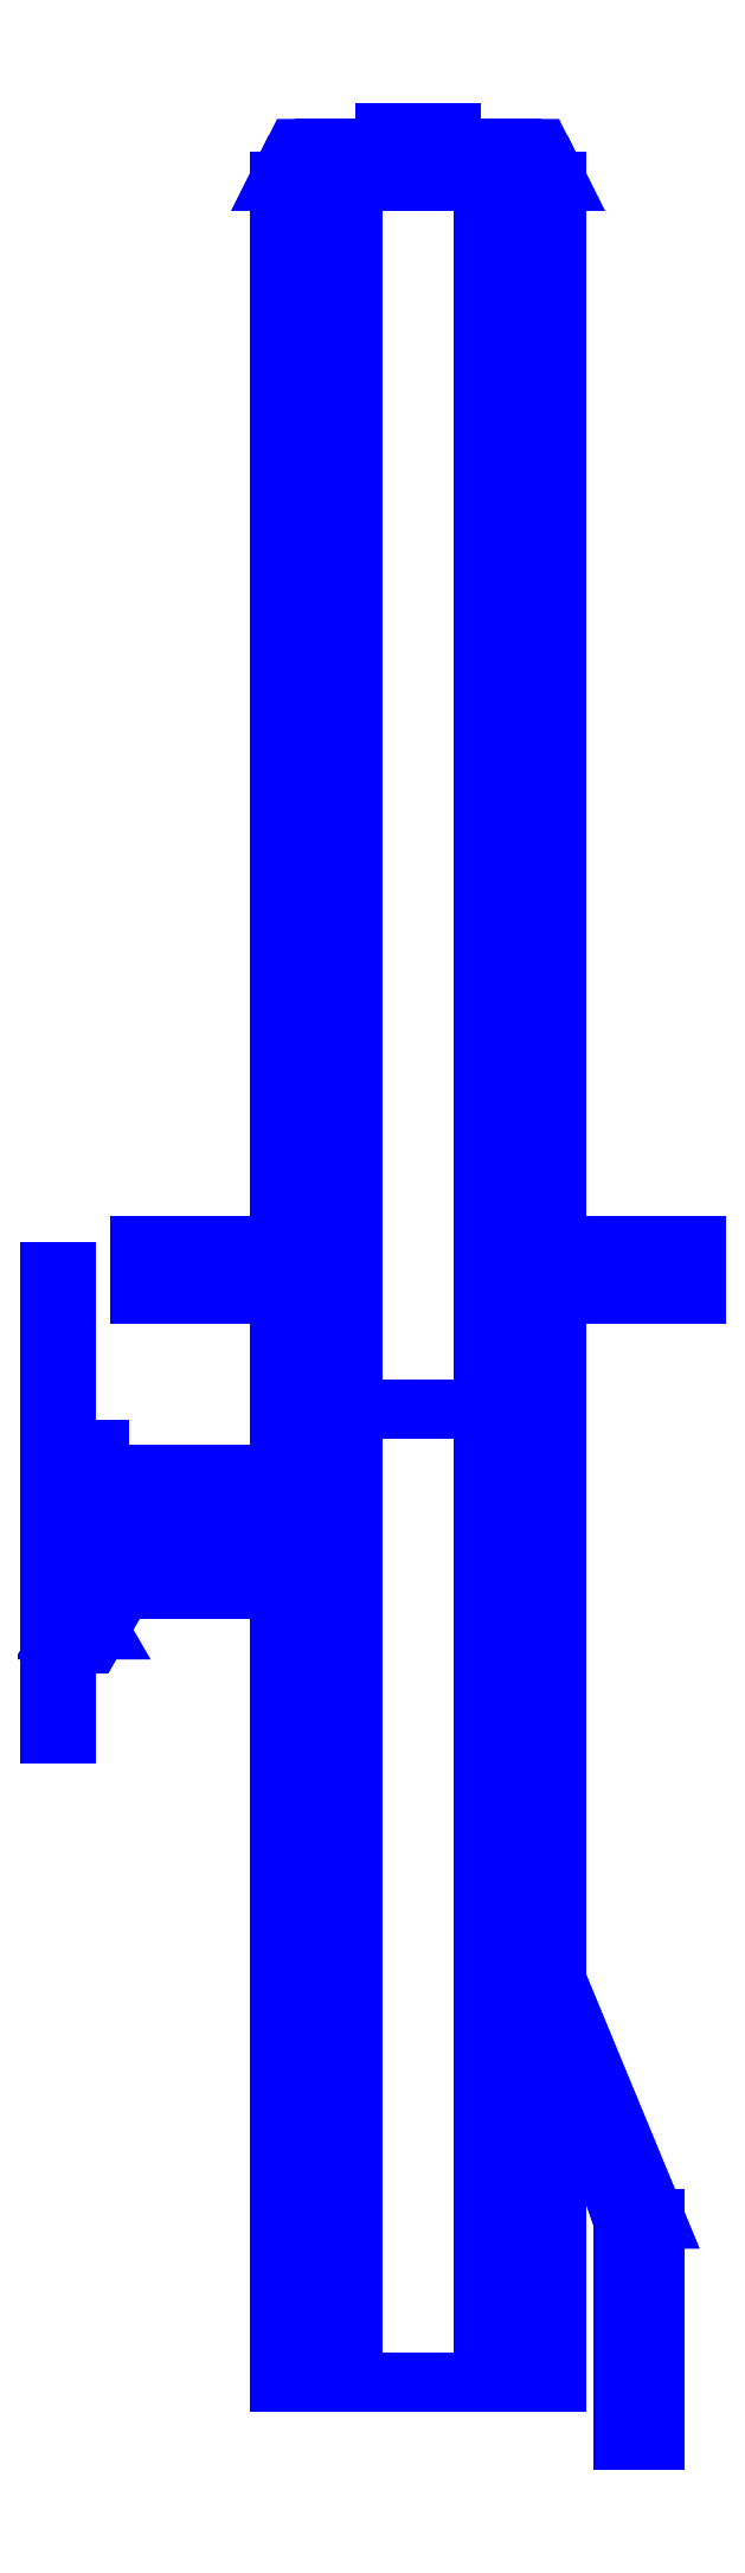
<metadata>
{"format":"dxf","ext":"dxf","renderer":"ezdxf+matplotlib","layout":"modelspace","background":"white","min_lineweight":24,"dpi":150}
</metadata>
<code>
0
SECTION
2
ENTITIES
0
3DFACE
8
SLEEVE
10
-0.08
20
1.33
30
0.04
11
-0.08
21
-0.17
31
0.04
12
0.08
22
-0.17
32
0.04
13
0.08
23
1.33
33
0.04
0
3DFACE
8
SLEEVE
10
-0.08
20
-0.17
30
0.04
11
-0.08
21
-0.17
31
-0.13
12
0.08
22
-0.17
32
-0.13
13
0.08
23
-0.17
33
0.04
0
3DFACE
8
SLEEVE
10
0.08
20
1.33
30
-0.16
11
0.08
21
-0.17
31
-0.16
12
-0.08
22
-0.17
32
-0.16
13
-0.08
23
1.33
33
-0.16
0
3DFACE
8
SLEEVE
10
-0.15
20
-1.36
30
0.11
11
-0.15
21
-1.36
31
-0.07
12
-0.15
22
-0.17
32
-0.07
13
-0.15
23
-0.17
33
0.11
0
3DFACE
8
SLEEVE
10
-0.17
20
-1.36
30
0.11
11
-0.17
21
-1.36
31
-0.09
12
-0.15
22
-1.36
32
-0.07
13
-0.15
23
-1.36
33
0.11
0
3DFACE
8
SLEEVE
10
-0.17
20
-0.17
30
-0.09
11
-0.17
21
-1.36
31
-0.09
12
-0.17
22
-1.36
32
0.11
13
-0.17
23
-0.17
33
0.11
0
3DFACE
8
SLEEVE
10
-0.17
20
-0.17
30
0.11
11
-0.17
21
-1.36
31
0.11
12
-0.15
22
-1.36
32
0.11
13
-0.15
23
-0.17
33
0.11
0
3DFACE
8
SLEEVE
10
-0.17
20
-0.03
30
0
11
-0.17
21
-0.015
31
0.02598
12
-0.34
22
-0.015
32
0.02598
13
-0.34
23
-0.03
33
0
0
3DFACE
8
SLEEVE
10
-0.17
20
-0.015
30
0.02598
11
-0.17
21
0.015
31
0.02598
12
-0.34
22
0.015
32
0.02598
13
-0.34
23
-0.015
33
0.02598
0
3DFACE
8
SLEEVE
10
-0.17
20
0.015
30
0.02598
11
-0.17
21
0.03
31
0
12
-0.34
22
0.03
32
0
13
-0.34
23
0.015
33
0.02598
0
3DFACE
8
SLEEVE
10
-0.17
20
0.03
30
0
11
-0.17
21
0.015
31
-0.02598
12
-0.34
22
0.015
32
-0.02598
13
-0.34
23
0.03
33
0
0
3DFACE
8
SLEEVE
10
-0.17
20
0.015
30
-0.02598
11
-0.17
21
-0.015
31
-0.02598
12
-0.34
22
-0.015
32
-0.02598
13
-0.34
23
0.015
33
-0.02598
0
3DFACE
8
SLEEVE
10
-0.17
20
-0.015
30
-0.02598
11
-0.17
21
-0.03
31
0
12
-0.34
22
-0.03
32
0
13
-0.34
23
-0.015
33
-0.02598
0
3DFACE
8
SLEEVE
10
-0.34
20
-0.015
30
0.02598
11
-0.34
21
0.015
31
0.02598
12
-0.34
22
0.03
32
0
13
-0.34
23
-0.03
33
0
0
3DFACE
8
SLEEVE
10
-0.34
20
-0.03
30
0
11
-0.34
21
0.03
31
0
12
-0.34
22
0.015
32
-0.02598
13
-0.34
23
-0.015
33
-0.02598
0
3DFACE
8
SLEEVE
10
0.34
20
-0.015
30
-0.02598
11
0.34
21
0.015
31
-0.02598
12
0.34
22
0.03
32
0
13
0.34
23
-0.03
33
0
0
3DFACE
8
SLEEVE
10
0.17
20
0.015
30
-0.02598
11
0.17
21
0.03
31
0
12
0.34
22
0.03
32
0
13
0.34
23
0.015
33
-0.02598
0
3DFACE
8
SLEEVE
10
0.17
20
-0.03
30
0
11
0.17
21
-0.015
31
-0.02598
12
0.34
22
-0.015
32
-0.02598
13
0.34
23
-0.03
33
0
0
3DFACE
8
SLEEVE
10
0.34
20
-0.03
30
0
11
0.34
21
0.03
31
0
12
0.34
22
0.015
32
0.02598
13
0.34
23
-0.015
33
0.02598
0
3DFACE
8
SLEEVE
10
0.17
20
-0.015
30
0.02598
11
0.17
21
-0.03
31
0
12
0.34
22
-0.03
32
0
13
0.34
23
-0.015
33
0.02598
0
3DFACE
8
SLEEVE
10
0.17
20
0.015
30
0.02598
11
0.17
21
-0.015
31
0.02598
12
0.34
22
-0.015
32
0.02598
13
0.34
23
0.015
33
0.02598
0
3DFACE
8
SLEEVE
10
0.17
20
0.03
30
0
11
0.17
21
0.015
31
0.02598
12
0.34
22
0.015
32
0.02598
13
0.34
23
0.03
33
0
0
3DFACE
8
SLEEVE
10
0.17
20
-0.015
30
-0.02598
11
0.17
21
0.015
31
-0.02598
12
0.34
22
0.015
32
-0.02598
13
0.34
23
-0.015
33
-0.02598
0
3DFACE
8
SLEEVE
10
-0.15
20
-1.36
30
-0.07
11
-0.08
21
-1.36
31
-0.13
12
-0.08
22
-0.17
32
-0.13
13
-0.15
23
-0.17
33
-0.07
0
3DFACE
8
SLEEVE
10
-0.17
20
-1.36
30
-0.09
11
-0.08
21
-1.36
31
-0.16
12
-0.08
22
-1.36
32
-0.13
13
-0.15
23
-1.36
33
-0.07
0
3DFACE
8
SLEEVE
10
-0.08
20
-0.17
30
-0.16
11
-0.08
21
-1.36
31
-0.16
12
-0.17
22
-1.36
32
-0.09
13
-0.17
23
-0.17
33
-0.09
0
3DFACE
8
SLEEVE
10
0.15
20
-1.36
30
0.11
11
0.15
21
-1.36
31
-0.07
12
0.17
22
-1.36
32
-0.09
13
0.17
23
-1.36
33
0.11
0
3DFACE
8
SLEEVE
10
0.17
20
-1.36
30
0.11
11
0.17
21
-1.36
31
-0.09
12
0.17
22
-0.17
32
-0.09
13
0.17
23
-0.17
33
0.11
0
3DFACE
8
SLEEVE
10
0.15
20
-0.17
30
-0.07
11
0.15
21
-1.36
31
-0.07
12
0.15
22
-1.36
32
0.11
13
0.15
23
-0.17
33
0.11
0
3DFACE
8
SLEEVE
10
0.15
20
-0.17
30
0.11
11
0.15
21
-1.36
31
0.11
12
0.17
22
-1.36
32
0.11
13
0.17
23
-0.17
33
0.11
0
3DFACE
8
SLEEVE
10
0.08
20
-1.36
30
-0.13
11
0.15
21
-1.36
31
-0.07
12
0.15
22
-0.17
32
-0.07
13
0.08
23
-0.17
33
-0.13
0
3DFACE
8
SLEEVE
10
0.08
20
-1.36
30
-0.16
11
0.17
21
-1.36
31
-0.09
12
0.15
22
-1.36
32
-0.07
13
0.08
23
-1.36
33
-0.13
0
3DFACE
8
SLEEVE
10
0.17
20
-0.17
30
-0.09
11
0.17
21
-1.36
31
-0.09
12
0.08
22
-1.36
32
-0.16
13
0.08
23
-0.17
33
-0.16
0
3DFACE
8
SLEEVE
10
-0.08
20
-1.36
30
-0.13
11
0.08
21
-1.36
31
-0.13
12
0.08
22
-0.17
32
-0.13
13
-0.08
23
-0.17
33
-0.13
0
3DFACE
8
SLEEVE
10
-0.08
20
-1.36
30
-0.16
11
0.08
21
-1.36
31
-0.16
12
0.08
22
-1.36
32
-0.13
13
-0.08
23
-1.36
33
-0.13
0
3DFACE
8
SLEEVE
10
0.08
20
-0.17
30
-0.16
11
0.08
21
-1.36
31
-0.16
12
-0.08
22
-1.36
32
-0.16
13
-0.08
23
-0.17
33
-0.16
0
3DFACE
8
SLEEVE
10
-0.13
20
1.33
30
0.11
11
-0.13
21
1.33
31
0.04
12
-0.17
22
1.33
32
0.04
13
-0.17
23
1.33
33
0.11
0
3DFACE
8
SLEEVE
10
-0.15
20
-0.17
30
0.11
11
-0.15
21
-0.17
31
-0.07
12
-0.13
22
-0.17
32
-0.08714
13
-0.13
23
-0.17
33
0.11
0
3DFACE
8
SLEEVE
10
-0.17
20
1.33
30
-0.09
11
-0.17
21
-0.17
31
-0.09
12
-0.17
22
-0.17
32
0.11
13
-0.17
23
1.33
33
0.11
0
3DFACE
8
SLEEVE
10
-0.13
20
1.33
30
-0.12
11
-0.13
21
-0.17
31
-0.12
12
-0.17
22
-0.17
32
-0.09
13
-0.17
23
1.33
33
-0.09
0
3DFACE
8
SLEEVE
10
-0.17
20
1.33
30
0.11
11
-0.17
21
-0.17
31
0.11
12
-0.13
22
-0.17
32
0.11
13
-0.13
23
1.33
33
0.11
0
3DFACE
8
SLEEVE
10
-0.13
20
-0.17
30
0.11
11
-0.13
21
-0.17
31
-0.12
12
-0.08
22
-0.17
32
-0.16
13
-0.08
23
-0.17
33
0.04
0
3DFACE
8
SLEEVE
10
-0.08
20
1.33
30
0.04
11
-0.08
21
1.33
31
0.04
12
-0.13
22
1.33
32
0.04
13
-0.13
23
1.33
33
0.11
0
3DFACE
8
SLEEVE
10
-0.08
20
1.33
30
-0.16
11
-0.08
21
-0.17
31
-0.16
12
-0.13
22
-0.17
32
-0.12
13
-0.13
23
1.33
33
-0.12
0
3DFACE
8
SLEEVE
10
-0.13
20
1.33
30
0.11
11
-0.13
21
-0.17
31
0.11
12
-0.08
22
-0.17
32
0.04
13
-0.08
23
1.33
33
0.04
0
3DFACE
8
SLEEVE
10
0.08
20
-0.17
30
0.04
11
0.08
21
-0.17
31
-0.16
12
0.13
22
-0.17
32
-0.12
13
0.13
23
-0.17
33
0.11
0
3DFACE
8
SLEEVE
10
0.13
20
1.33
30
0.11
11
0.13
21
1.33
31
0.04
12
0.08
22
1.33
32
0.04
13
0.08
23
1.33
33
0.04
0
3DFACE
8
SLEEVE
10
0.13
20
1.33
30
-0.12
11
0.13
21
-0.17
31
-0.12
12
0.08
22
-0.17
32
-0.16
13
0.08
23
1.33
33
-0.16
0
3DFACE
8
SLEEVE
10
0.08
20
1.33
30
0.04
11
0.08
21
-0.17
31
0.04
12
0.13
22
-0.17
32
0.11
13
0.13
23
1.33
33
0.11
0
3DFACE
8
SLEEVE
10
0.13
20
-0.17
30
0.11
11
0.13
21
-0.17
31
-0.08714
12
0.15
22
-0.17
32
-0.07
13
0.15
23
-0.17
33
0.11
0
3DFACE
8
SLEEVE
10
0.17
20
-0.17
30
0.11
11
0.17
21
-0.17
31
-0.09
12
0.17
22
1.33
32
-0.09
13
0.17
23
1.33
33
0.11
0
3DFACE
8
SLEEVE
10
0.17
20
1.33
30
0.11
11
0.17
21
1.33
31
0.04
12
0.13
22
1.33
32
0.04
13
0.13
23
1.33
33
0.11
0
3DFACE
8
SLEEVE
10
0.17
20
1.33
30
-0.09
11
0.17
21
-0.17
31
-0.09
12
0.13
22
-0.17
32
-0.12
13
0.13
23
1.33
33
-0.12
0
3DFACE
8
SLEEVE
10
0.13
20
1.33
30
0.11
11
0.13
21
-0.17
31
0.11
12
0.17
22
-0.17
32
0.11
13
0.17
23
1.33
33
0.11
0
3DFACE
8
SLEEVE
10
-0.43
20
-0.5672
30
-0.07369
11
-0.43
21
-0.5207
31
0.06712
12
-0.45
22
-0.5207
32
0.06712
13
-0.45
23
-0.5672
33
-0.07369
0
3DFACE
8
SLEEVE
10
-0.43
20
-0.5207
30
0.06712
11
-0.43
21
-0.424
31
0.1794
12
-0.45
22
-0.424
32
0.1794
13
-0.45
23
-0.5207
33
0.06712
0
3DFACE
8
SLEEVE
10
-0.43
20
-0.424
30
0.1794
11
-0.43
21
-0.2916
31
0.2462
12
-0.45
22
-0.2916
32
0.2462
13
-0.45
23
-0.424
33
0.1794
0
3DFACE
8
SLEEVE
10
-0.43
20
-0.2916
30
0.2462
11
-0.43
21
-0.1437
31
0.2572
12
-0.45
22
-0.1437
32
0.2572
13
-0.45
23
-0.2916
33
0.2462
0
3DFACE
8
SLEEVE
10
-0.43
20
-0.1437
30
0.2572
11
-0.43
21
-0.002879
31
0.2107
12
-0.45
22
-0.002879
32
0.2107
13
-0.45
23
-0.1437
33
0.2572
0
3DFACE
8
SLEEVE
10
-0.43
20
-0.5562
30
-0.2216
11
-0.43
21
-0.5672
31
-0.07369
12
-0.45
22
-0.5672
32
-0.07369
13
-0.45
23
-0.5562
33
-0.2216
0
3DFACE
8
SLEEVE
10
-0.45
20
-0.17
30
-0.12
11
-0.45
21
-0.5562
31
-0.2216
12
-0.45
22
-0.5672
32
-0.07369
13
-0.45
23
-0.002879
33
0.2107
0
3DFACE
8
SLEEVE
10
-0.43
20
-0.5672
30
-0.07369
11
-0.43
21
-0.5562
31
-0.2216
12
-0.43
22
-0.17
32
-0.12
13
-0.43
23
-0.002879
33
0.2107
0
3DFACE
8
SLEEVE
10
-0.43
20
-0.002879
30
0.2107
11
-0.43
21
-0.17
31
-0.12
12
-0.45
22
-0.17
32
-0.12
13
-0.45
23
-0.002879
33
0.2107
0
3DFACE
8
SLEEVE
10
-0.43
20
-0.17
30
-0.12
11
-0.43
21
-0.5562
31
-0.2216
12
-0.45
22
-0.5562
32
-0.2216
13
-0.45
23
-0.17
33
-0.12
0
3DFACE
8
SLEEVE
10
-0.45
20
-0.002879
30
0.2107
11
-0.45
21
-0.5672
31
-0.07369
12
-0.45
22
-0.5207
32
0.06712
13
-0.45
23
-0.1437
33
0.2572
0
3DFACE
8
SLEEVE
10
-0.45
20
-0.1437
30
0.2572
11
-0.45
21
-0.5207
31
0.06712
12
-0.45
22
-0.424
32
0.1794
13
-0.45
23
-0.2916
33
0.2462
0
3DFACE
8
SLEEVE
10
-0.43
20
-0.5207
30
0.06712
11
-0.43
21
-0.5672
31
-0.07369
12
-0.43
22
-0.002879
32
0.2107
13
-0.43
23
-0.1437
33
0.2572
0
3DFACE
8
SLEEVE
10
-0.43
20
-0.424
30
0.1794
11
-0.43
21
-0.5207
31
0.06712
12
-0.43
22
-0.1437
32
0.2572
13
-0.43
23
-0.2916
33
0.2462
0
3DFACE
8
SLEEVE
10
-0.17
20
-0.39
30
-0.02
11
-0.17
21
-0.355
31
0.04062
12
-0.43
22
-0.355
32
0.04062
13
-0.43
23
-0.39
33
-0.02
0
3DFACE
8
SLEEVE
10
-0.17
20
-0.355
30
0.04062
11
-0.17
21
-0.285
31
0.04062
12
-0.43
22
-0.285
32
0.04062
13
-0.43
23
-0.355
33
0.04062
0
3DFACE
8
SLEEVE
10
-0.17
20
-0.285
30
0.04062
11
-0.17
21
-0.25
31
-0.02
12
-0.43
22
-0.25
32
-0.02
13
-0.43
23
-0.285
33
0.04062
0
3DFACE
8
SLEEVE
10
-0.17
20
-0.25
30
-0.02
11
-0.17
21
-0.285
31
-0.08062
12
-0.43
22
-0.285
32
-0.08062
13
-0.43
23
-0.25
33
-0.02
0
3DFACE
8
SLEEVE
10
-0.17
20
-0.285
30
-0.08062
11
-0.17
21
-0.355
31
-0.08062
12
-0.43
22
-0.355
32
-0.08062
13
-0.43
23
-0.285
33
-0.08062
0
3DFACE
8
SLEEVE
10
-0.17
20
-0.355
30
-0.08062
11
-0.17
21
-0.39
31
-0.02
12
-0.43
22
-0.39
32
-0.02
13
-0.43
23
-0.355
33
-0.08062
0
3DFACE
8
SLEEVE
10
0.17
20
-0.87
30
-0.06
11
0.17
21
-0.9
31
-0.04
12
0.27
22
-1.16
32
-0.04
13
0.29
23
-1.16
33
-0.06
0
3DFACE
8
SLEEVE
10
0.17
20
-0.9
30
-0.04
11
0.17
21
-0.93
31
-0.06
12
0.25
22
-1.16
32
-0.06
13
0.27
23
-1.16
33
-0.04
0
3DFACE
8
SLEEVE
10
0.17
20
-0.93
30
-0.06
11
0.17
21
-0.9
31
-0.08
12
0.27
22
-1.16
32
-0.08
13
0.25
23
-1.16
33
-0.06
0
3DFACE
8
SLEEVE
10
0.17
20
-0.9
30
-0.08
11
0.17
21
-0.87
31
-0.06
12
0.29
22
-1.16
32
-0.06
13
0.27
23
-1.16
33
-0.08
0
3DFACE
8
SLEEVE
10
0.29
20
-1.16
30
-0.06
11
0.27
21
-1.16
31
-0.04
12
0.27
22
-1.43
32
-0.04
13
0.29
23
-1.43
33
-0.06
0
3DFACE
8
SLEEVE
10
0.27
20
-1.16
30
-0.04
11
0.25
21
-1.16
31
-0.06
12
0.25
22
-1.43
32
-0.06
13
0.27
23
-1.43
33
-0.04
0
3DFACE
8
SLEEVE
10
0.25
20
-1.16
30
-0.06
11
0.27
21
-1.16
31
-0.08
12
0.27
22
-1.43
32
-0.08
13
0.25
23
-1.43
33
-0.06
0
3DFACE
8
SLEEVE
10
0.27
20
-1.16
30
-0.08
11
0.29
21
-1.16
31
-0.06
12
0.29
22
-1.43
32
-0.06
13
0.27
23
-1.43
33
-0.08
0
3DFACE
8
SLEEVE
10
0.27
20
-1.43
30
-0.04
11
0.25
21
-1.43
31
-0.06
12
0.27
22
-1.43
32
-0.08
13
0.29
23
-1.43
33
-0.06
0
3DFACE
8
SLEEVE
10
-0.39
20
-0.22
30
0.14
11
-0.4
21
-0.22
31
0.1573
12
-0.4
22
-0.44
32
0.1573
13
-0.39
23
-0.44
33
0.14
0
3DFACE
8
SLEEVE
10
-0.4
20
-0.22
30
0.1573
11
-0.42
21
-0.22
31
0.1573
12
-0.42
22
-0.44
32
0.1573
13
-0.4
23
-0.44
33
0.1573
0
3DFACE
8
SLEEVE
10
-0.42
20
-0.22
30
0.1573
11
-0.43
21
-0.22
31
0.14
12
-0.43
22
-0.44
32
0.14
13
-0.42
23
-0.44
33
0.1573
0
3DFACE
8
SLEEVE
10
-0.43
20
-0.22
30
0.14
11
-0.42
21
-0.22
31
0.1227
12
-0.42
22
-0.44
32
0.1227
13
-0.43
23
-0.44
33
0.14
0
3DFACE
8
SLEEVE
10
-0.42
20
-0.22
30
0.1227
11
-0.4
21
-0.22
31
0.1227
12
-0.4
22
-0.44
32
0.1227
13
-0.42
23
-0.44
33
0.1227
0
3DFACE
8
SLEEVE
10
-0.4
20
-0.22
30
0.1227
11
-0.39
21
-0.22
31
0.14
12
-0.39
22
-0.44
32
0.14
13
-0.4
23
-0.44
33
0.1227
0
3DFACE
8
SLEEVE
10
-0.39
20
-0.44
30
-0.1
11
-0.4
21
-0.4227
31
-0.1
12
-0.4
22
-0.4227
32
0.12
13
-0.39
23
-0.44
33
0.12
0
3DFACE
8
SLEEVE
10
-0.4
20
-0.4227
30
-0.1
11
-0.42
21
-0.4227
31
-0.1
12
-0.42
22
-0.4227
32
0.12
13
-0.4
23
-0.4227
33
0.12
0
3DFACE
8
SLEEVE
10
-0.42
20
-0.4227
30
-0.1
11
-0.43
21
-0.44
31
-0.1
12
-0.43
22
-0.44
32
0.12
13
-0.42
23
-0.4227
33
0.12
0
3DFACE
8
SLEEVE
10
-0.43
20
-0.44
30
-0.1
11
-0.42
21
-0.4573
31
-0.1
12
-0.42
22
-0.4573
32
0.12
13
-0.43
23
-0.44
33
0.12
0
3DFACE
8
SLEEVE
10
-0.42
20
-0.4573
30
-0.1
11
-0.4
21
-0.4573
31
-0.1
12
-0.4
22
-0.4573
32
0.12
13
-0.42
23
-0.4573
33
0.12
0
3DFACE
8
SLEEVE
10
-0.4
20
-0.4573
30
-0.1
11
-0.39
21
-0.44
31
-0.1
12
-0.39
22
-0.44
32
0.12
13
-0.4
23
-0.4573
33
0.12
0
3DFACE
8
SLEEVE
10
-0.42
20
-0.44
30
0.1573
11
-0.43
21
-0.44
31
0.14
12
-0.42
22
-0.44
32
0.1227
13
-0.4
23
-0.44
33
0.1573
0
3DFACE
8
SLEEVE
10
-0.4
20
-0.44
30
0.1573
11
-0.42
21
-0.44
31
0.1227
12
-0.4
22
-0.44
32
0.1227
13
-0.39
23
-0.44
33
0.14
0
3DFACE
8
SLEEVE
10
-0.43
20
-0.44
30
0.12
11
-0.42
21
-0.4573
31
0.12
12
-0.4
22
-0.4573
32
0.12
13
-0.39
23
-0.44
33
0.12
0
3DFACE
8
SLEEVE
10
-0.42
20
-0.4227
30
0.12
11
-0.43
21
-0.44
31
0.12
12
-0.39
22
-0.44
32
0.12
13
-0.4
23
-0.4227
33
0.12
0
3DFACE
8
SLEEVE
10
-0.43
20
-0.44
30
-0.1
11
-0.39
21
-0.44
31
-0.1
12
-0.4
22
-0.4573
32
-0.1
13
-0.42
23
-0.4573
33
-0.1
0
3DFACE
8
SLEEVE
10
-0.42
20
-0.4227
30
-0.1
11
-0.4
21
-0.4227
31
-0.1
12
-0.39
22
-0.44
32
-0.1
13
-0.43
23
-0.44
33
-0.1
0
3DFACE
8
SLEEVE
10
-0.39
20
-0.22
30
0.14
11
-0.43
21
-0.22
31
0.14
12
-0.42
22
-0.22
32
0.1573
13
-0.4
23
-0.22
33
0.1573
0
3DFACE
8
SLEEVE
10
-0.4
20
-0.22
30
0.1227
11
-0.42
21
-0.22
31
0.1227
12
-0.43
22
-0.22
32
0.14
13
-0.39
23
-0.22
33
0.14
0
3DFACE
8
SLEEVE
10
0.08
20
1.37
30
0.04
11
0.08
21
1.37
31
-0.14
12
-0.08
22
1.37
32
-0.14
13
-0.08
23
1.37
33
0.04
0
3DFACE
8
SLEEVE
10
-0.15
20
1.37
30
0.04
11
-0.17
21
1.33
31
0.04
12
0.08
22
1.33
32
0.04
13
0.08
23
1.37
33
0.04
0
3DFACE
8
SLEEVE
10
0.08
20
1.37
30
-0.14
11
0.08
21
1.33
31
-0.16
12
-0.08
22
1.33
32
-0.16
13
-0.08
23
1.37
33
-0.14
0
3DFACE
8
SLEEVE
10
0.17
20
1.33
30
0.04
11
0.17
21
1.33
31
-0.09
12
0.15
22
1.37
32
-0.09
13
0.15
23
1.37
33
0.04
0
3DFACE
8
SLEEVE
10
0.15
20
1.37
30
0.04
11
0.15
21
1.37
31
-0.09
12
0.08
22
1.37
32
-0.14
13
0.08
23
1.37
33
0.04
0
3DFACE
8
SLEEVE
10
0.15
20
1.37
30
-0.09
11
0.17
21
1.33
31
-0.09
12
0.08
22
1.33
32
-0.16
13
0.08
23
1.37
33
-0.14
0
3DFACE
8
SLEEVE
10
0.08
20
1.37
30
0.04
11
0.08
21
1.33
31
0.04
12
0.17
22
1.33
32
0.04
13
0.15
23
1.37
33
0.04
0
3DFACE
8
SLEEVE
10
-0.08
20
1.37
30
0.04
11
-0.08
21
1.37
31
-0.14
12
-0.15
22
1.37
32
-0.09
13
-0.15
23
1.37
33
0.04
0
3DFACE
8
SLEEVE
10
-0.15
20
1.37
30
-0.09
11
-0.17
21
1.33
31
-0.09
12
-0.17
22
1.33
32
0.04
13
-0.15
23
1.37
33
0.04
0
3DFACE
8
SLEEVE
10
-0.08
20
1.37
30
-0.14
11
-0.08
21
1.33
31
-0.16
12
-0.17
22
1.33
32
-0.09
13
-0.15
23
1.37
33
-0.09
0
3DFACE
8
SLEEVE
10
0.03
20
1.39
30
-0.11
11
0.015
21
1.39
31
-0.08402
12
0.015
22
1.37
32
-0.08402
13
0.03
23
1.37
33
-0.11
0
3DFACE
8
SLEEVE
10
0.015
20
1.39
30
-0.08402
11
-0.015
21
1.39
31
-0.08402
12
-0.015
22
1.37
32
-0.08402
13
0.015
23
1.37
33
-0.08402
0
3DFACE
8
SLEEVE
10
-0.015
20
1.39
30
-0.08402
11
-0.03
21
1.39
31
-0.11
12
-0.03
22
1.37
32
-0.11
13
-0.015
23
1.37
33
-0.08402
0
3DFACE
8
SLEEVE
10
-0.03
20
1.39
30
-0.11
11
-0.015
21
1.39
31
-0.136
12
-0.015
22
1.37
32
-0.136
13
-0.03
23
1.37
33
-0.11
0
3DFACE
8
SLEEVE
10
-0.015
20
1.39
30
-0.136
11
0.015
21
1.39
31
-0.136
12
0.015
22
1.37
32
-0.136
13
-0.015
23
1.37
33
-0.136
0
3DFACE
8
SLEEVE
10
0.015
20
1.39
30
-0.136
11
0.03
21
1.39
31
-0.11
12
0.03
22
1.37
32
-0.11
13
0.015
23
1.37
33
-0.136
0
3DFACE
8
SLEEVE
10
0.04
20
1.39
30
-0.01
11
0.02
21
1.39
31
0.02464
12
0.02
22
1.37
32
0.02464
13
0.04
23
1.37
33
-0.01
0
3DFACE
8
SLEEVE
10
0.02
20
1.39
30
0.02464
11
-0.02
21
1.39
31
0.02464
12
-0.02
22
1.37
32
0.02464
13
0.02
23
1.37
33
0.02464
0
3DFACE
8
SLEEVE
10
-0.02
20
1.39
30
0.02464
11
-0.04
21
1.39
31
-0.01
12
-0.04
22
1.37
32
-0.01
13
-0.02
23
1.37
33
0.02464
0
3DFACE
8
SLEEVE
10
-0.04
20
1.39
30
-0.01
11
-0.02
21
1.39
31
-0.04464
12
-0.02
22
1.37
32
-0.04464
13
-0.04
23
1.37
33
-0.01
0
3DFACE
8
SLEEVE
10
-0.02
20
1.39
30
-0.04464
11
0.02
21
1.39
31
-0.04464
12
0.02
22
1.37
32
-0.04464
13
-0.02
23
1.37
33
-0.04464
0
3DFACE
8
SLEEVE
10
0.02
20
1.39
30
-0.04464
11
0.04
21
1.39
31
-0.01
12
0.04
22
1.37
32
-0.01
13
0.02
23
1.37
33
-0.04464
0
3DFACE
8
SLEEVE
10
0.04
20
1.39
30
-0.01
11
-0.04
21
1.39
31
-0.01
12
-0.02
22
1.39
32
0.02464
13
0.02
23
1.39
33
0.02464
0
3DFACE
8
SLEEVE
10
0.02
20
1.39
30
-0.04464
11
-0.02
21
1.39
31
-0.04464
12
-0.04
22
1.39
32
-0.01
13
0.04
23
1.39
33
-0.01
0
3DFACE
8
SLEEVE
10
0.03
20
1.39
30
-0.11
11
-0.03
21
1.39
31
-0.11
12
-0.015
22
1.39
32
-0.08402
13
0.015
23
1.39
33
-0.08402
0
3DFACE
8
SLEEVE
10
0.015
20
1.39
30
-0.136
11
-0.015
21
1.39
31
-0.136
12
-0.03
22
1.39
32
-0.11
13
0.03
23
1.39
33
-0.11
0
ENDSEC
0
EOF

</code>
